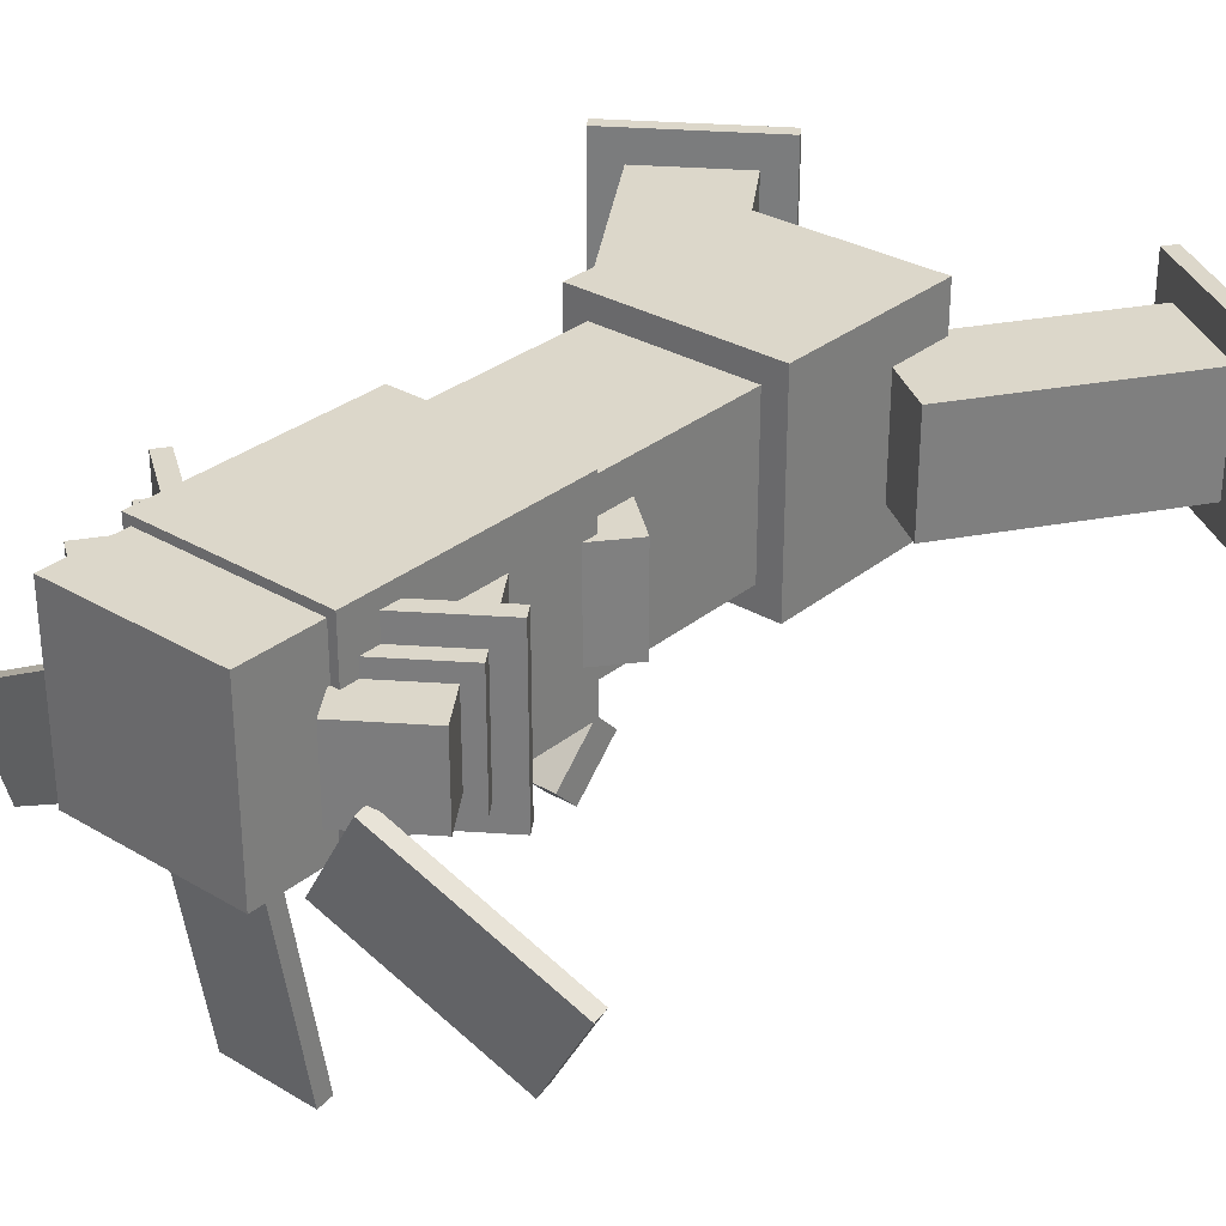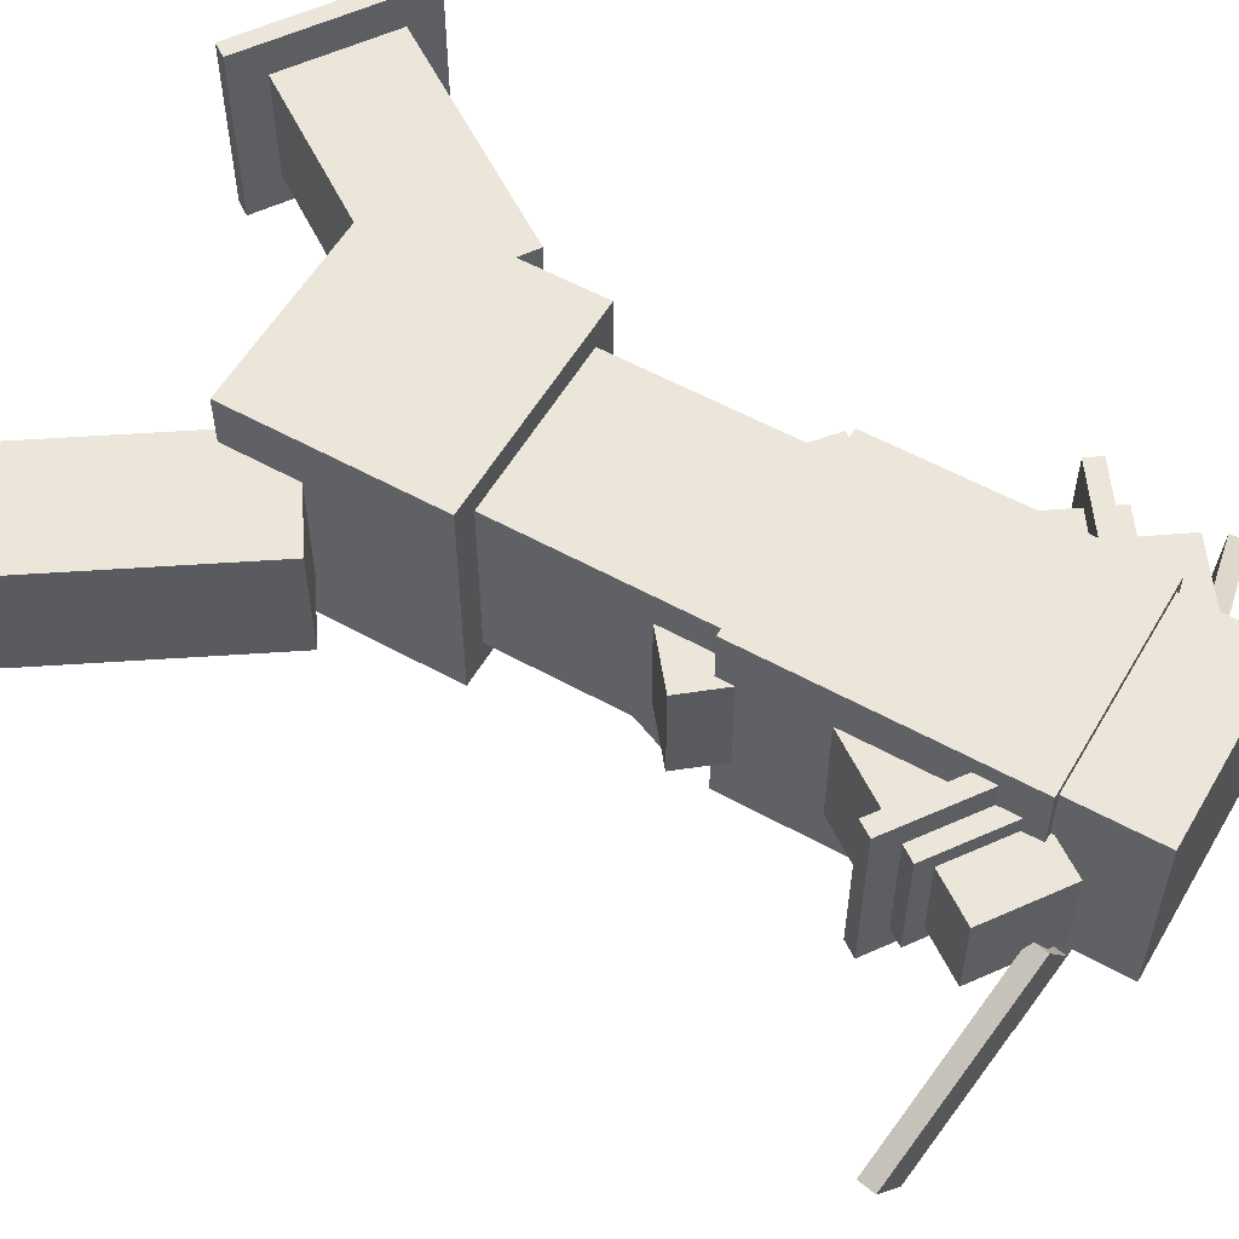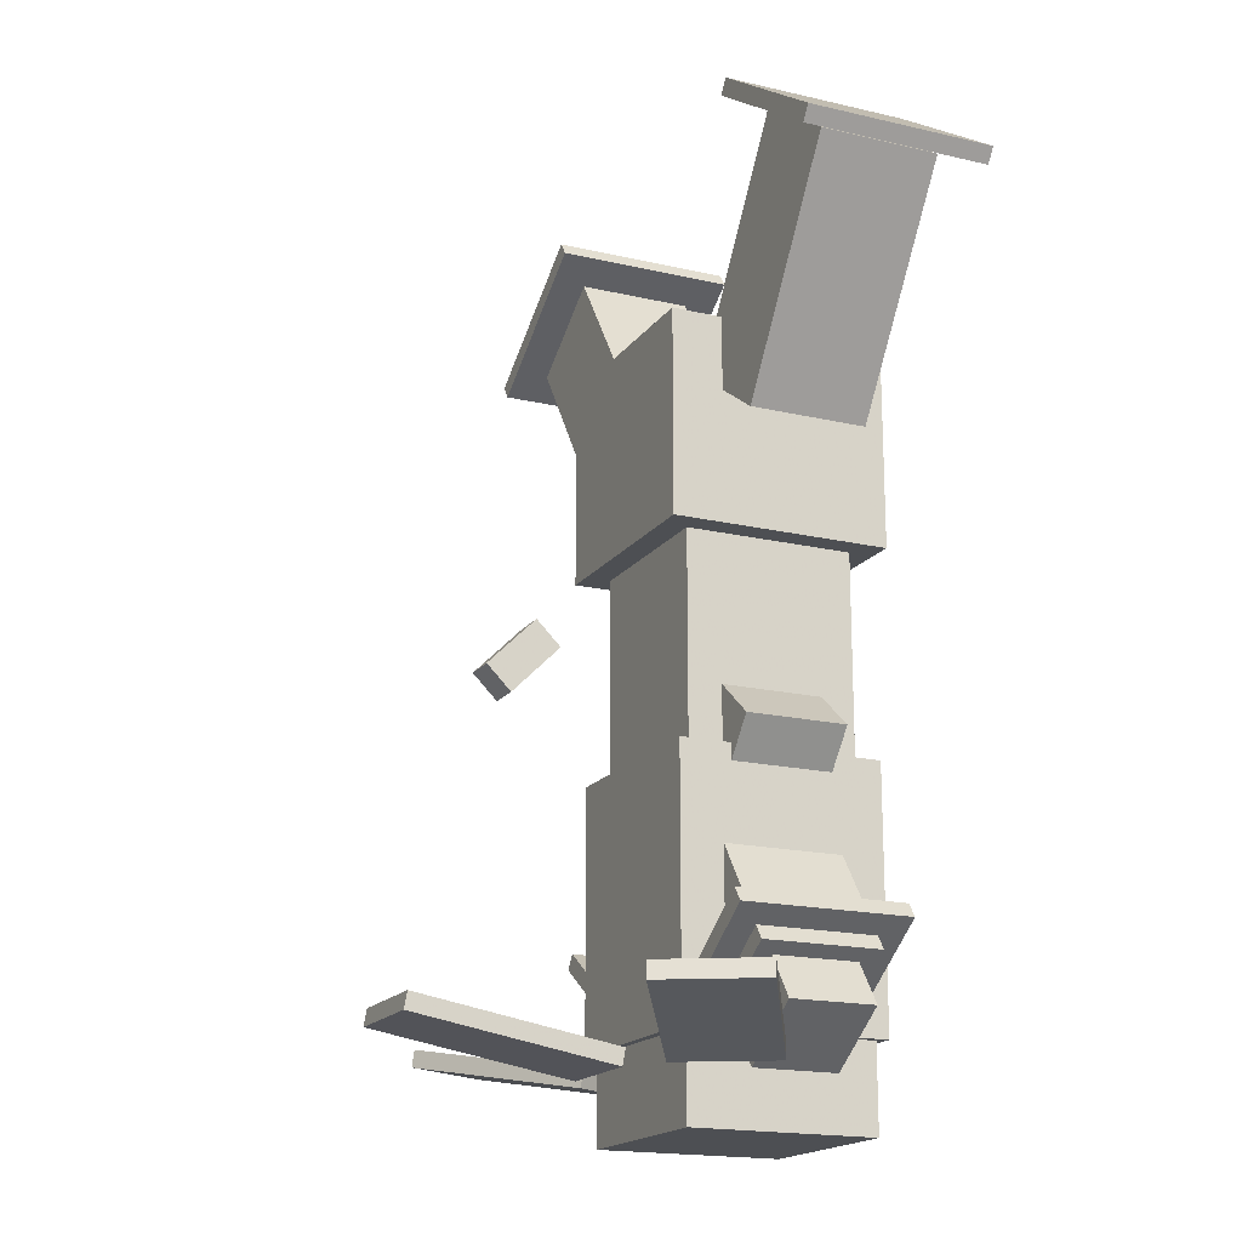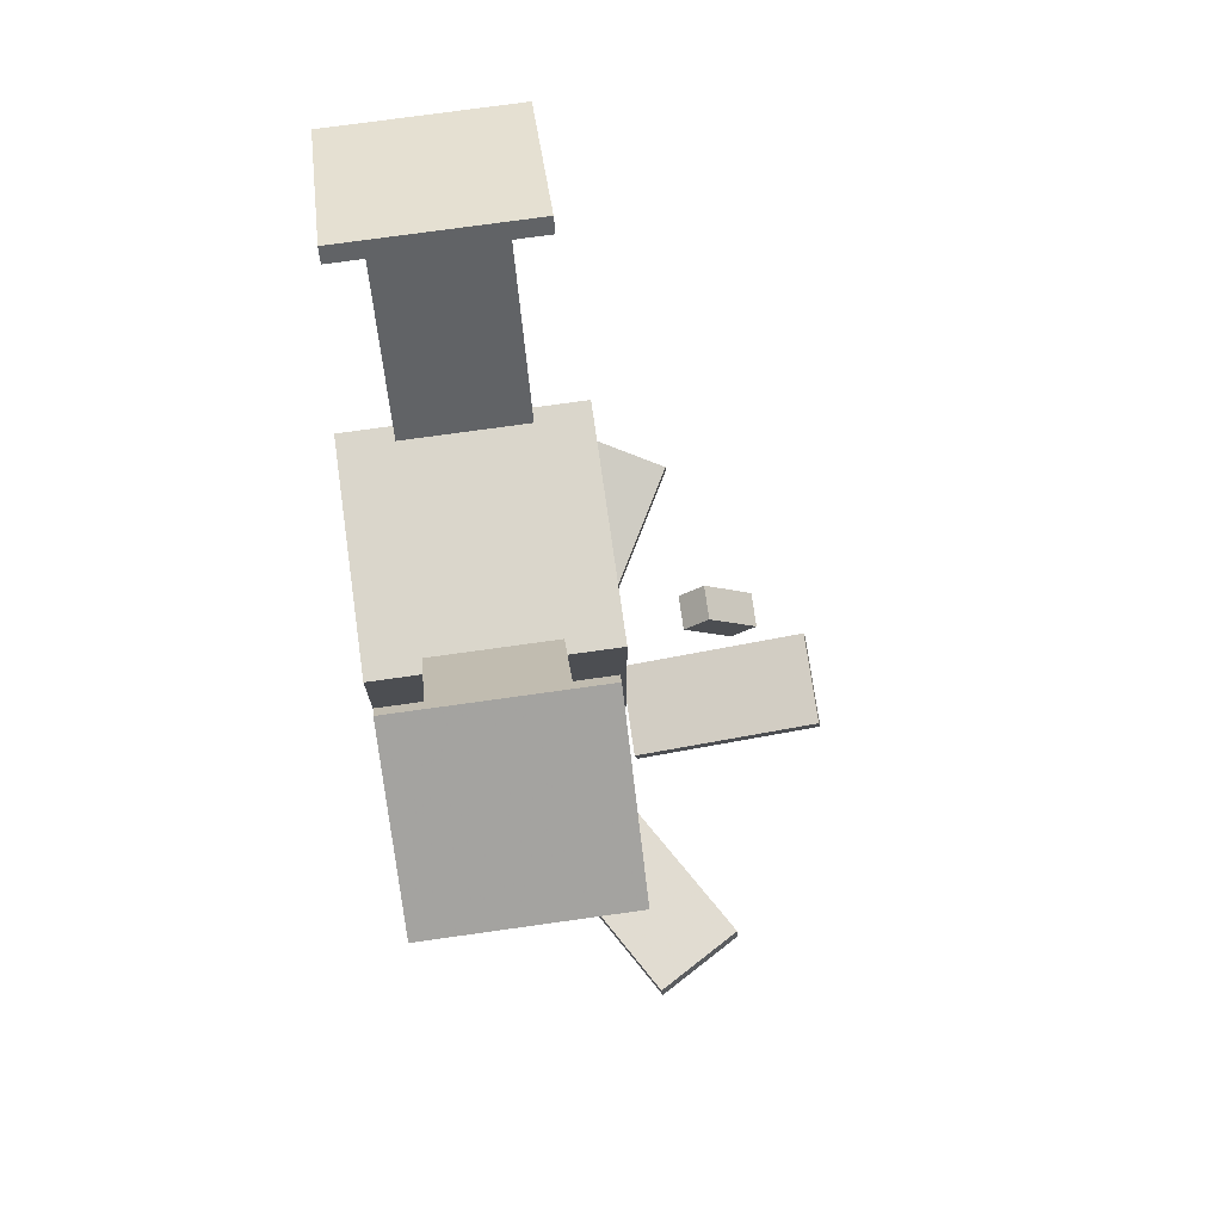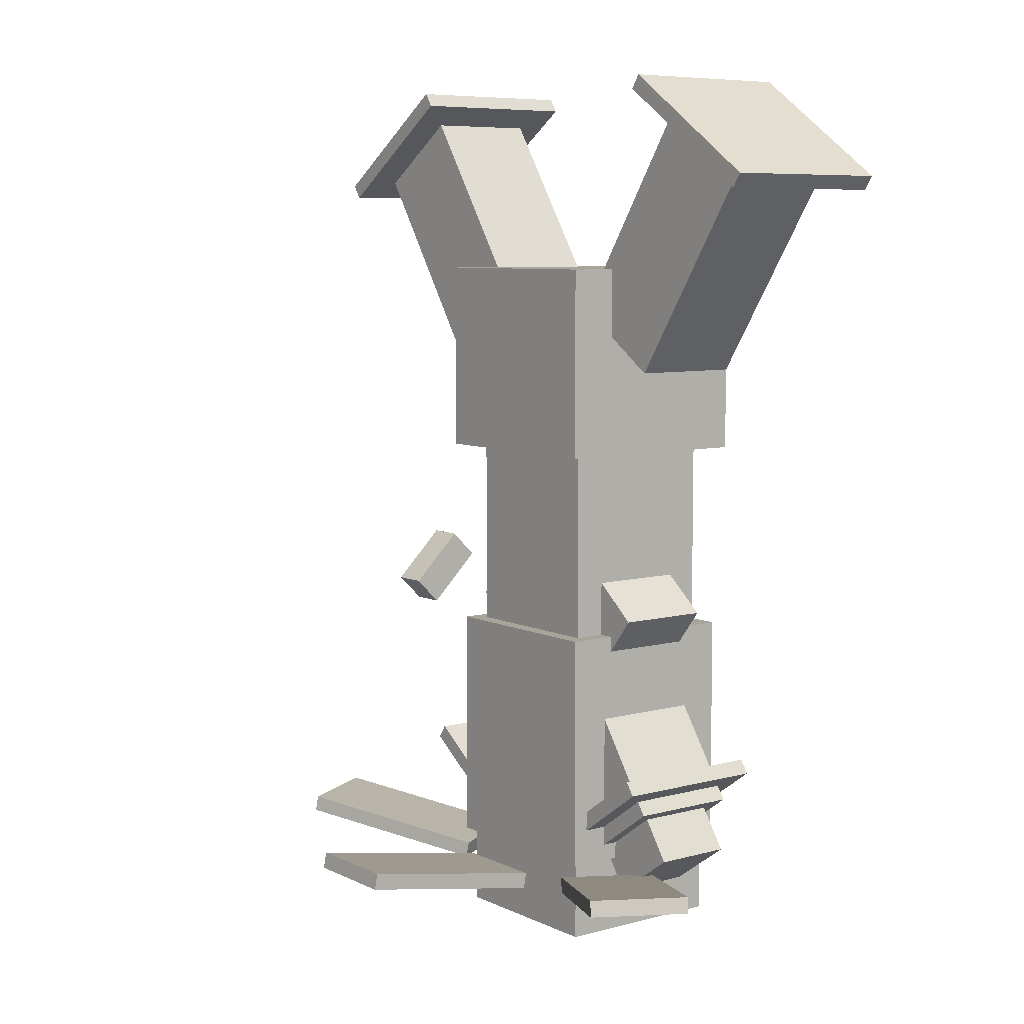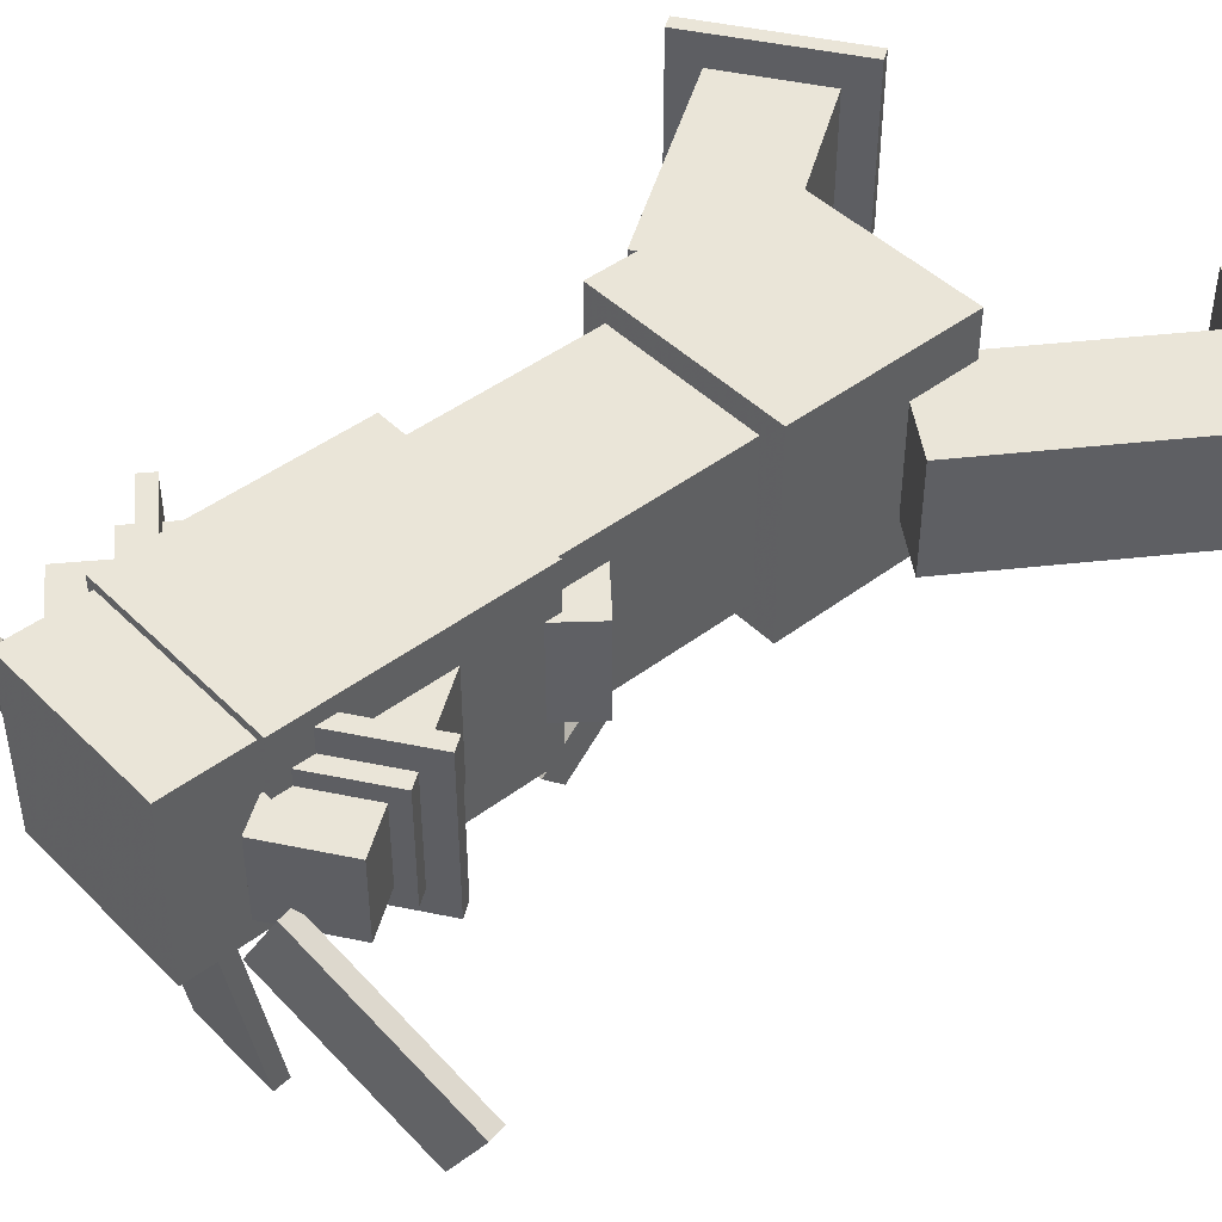
<metadata>
{"format":"obj","ext":"obj","renderer":"f3d","projection":"perspective","resolution":1024,"background":"white","views":[{"elev":30.4,"azim":40.7,"up":"+Z"},{"elev":56.4,"azim":-60.0,"up":"+Z"},{"elev":-17.8,"azim":-114.6,"up":"+Y"},{"elev":73.9,"azim":82.0,"up":"+Y"},{"elev":7.2,"azim":-127.2,"up":"+Y"},{"elev":44.7,"azim":48.7,"up":"+Z"}]}
</metadata>
<code>
o Head
v 0.4062 0.5 -0.4062
v -0.4062 0.5 -0.4062
v -0.4062 1.25 -0.4062
v 0.4062 1.25 -0.4062
v -0.4062 0.5 0.4062
v 0.4062 0.5 0.4062
v 0.4062 1.25 0.4062
v -0.4062 1.25 0.4062
f 1 2 3 4
f 5 6 7 8
f 4 3 8 7
f 6 5 2 1
f 6 1 4 7
f 2 5 8 3
o HeadChild
v 0.6086 0.8434 -0.2188
v 0.2459 1.088 -0.2188
v 0.7701 1.865 -0.2188
v 1.133 1.621 -0.2188
v 0.2459 1.088 0.2188
v 0.6086 0.8434 0.2188
v 1.133 1.621 0.2188
v 0.7701 1.865 0.2188
f 9 10 11 12
f 13 14 15 16
f 12 11 16 15
f 14 13 10 9
f 14 9 12 15
f 10 13 16 11
o HeadChild
v 1.24 1.556 -0.3438
v 0.67 1.94 -0.3438
v 0.7049 1.992 -0.3438
v 1.275 1.608 -0.3438
v 0.67 1.94 0.3438
v 1.24 1.556 0.3438
v 1.275 1.608 0.3438
v 0.7049 1.992 0.3438
f 17 18 19 20
f 21 22 23 24
f 20 19 24 23
f 22 21 18 17
f 22 17 20 23
f 18 21 24 19
o HeadChild
v -0.2459 1.088 -0.2188
v -0.6086 0.8434 -0.2188
v -1.133 1.621 -0.2188
v -0.7701 1.865 -0.2188
v -0.6086 0.8434 0.2188
v -0.2459 1.088 0.2188
v -0.7701 1.865 0.2188
v -1.133 1.621 0.2188
f 25 26 27 28
f 29 30 31 32
f 28 27 32 31
f 30 29 26 25
f 30 25 28 31
f 26 29 32 27
o HeadChild
v -0.67 1.94 -0.3438
v -1.24 1.556 -0.3438
v -1.275 1.608 -0.3438
v -0.7049 1.992 -0.3438
v -1.24 1.556 0.3438
v -0.67 1.94 0.3438
v -0.7049 1.992 0.3438
v -1.275 1.608 0.3438
f 33 34 35 36
f 37 38 39 40
f 36 35 40 39
f 38 37 34 33
f 38 33 36 39
f 34 37 40 35
o HeadChild
v 0.0625 -0.07452 -0.8397
v -0.0625 -0.07452 -0.8397
v -0.0625 0.01386 -0.9281
v 0.0625 0.01386 -0.9281
v -0.0625 0.1023 -0.6629
v 0.0625 0.1023 -0.6629
v 0.0625 0.1906 -0.7513
v -0.0625 0.1906 -0.7513
f 41 42 43 44
f 45 46 47 48
f 44 43 48 47
f 46 45 42 41
f 46 41 44 47
f 42 45 48 43
o Cactus_roots_left
v 1.16 -1.171 -0.4534
v 0.9728 -1.171 -0.7782
v 0.9634 -1.109 -0.7727
v 1.151 -1.109 -0.448
v 0.3332 -1.301 -0.4089
v 0.5207 -1.301 -0.0841
v 0.5113 -1.239 -0.07867
v 0.3238 -1.239 -0.4034
f 49 50 51 52
f 53 54 55 56
f 52 51 56 55
f 54 53 50 49
f 54 49 52 55
f 50 53 56 51
o Cactus_roots_middle
v 0.1875 -1.171 -1.232
v -0.1875 -1.171 -1.232
v -0.1875 -1.109 -1.221
v 0.1875 -1.109 -1.221
v -0.1875 -1.301 -0.493
v 0.1875 -1.301 -0.493
v 0.1875 -1.239 -0.4821
v -0.1875 -1.239 -0.4821
f 57 58 59 60
f 61 62 63 64
f 60 59 64 63
f 62 61 58 57
f 62 57 60 63
f 58 61 64 59
o Left_arm
v 0.4857 -0.1746 -0.1875
v 0.2497 -0.466 -0.1875
v -0.236 -0.07268 -0.1875
v -0 0.2188 -0.1875
v 0.2497 -0.466 0.1875
v 0.4857 -0.1746 0.1875
v -0 0.2188 0.1875
v -0.236 -0.07268 0.1875
f 65 66 67 68
f 69 70 71 72
f 68 67 72 71
f 70 69 66 65
f 70 65 68 71
f 66 69 72 67
o Left_lower_arm
v 0.6248 -0.946 -0.2188
v 0.2664 -1.197 -0.2188
v -0.1996 -0.5314 -0.2188
v 0.1588 -0.2804 -0.2188
v 0.2664 -1.197 0.2188
v 0.6248 -0.946 0.2188
v 0.1588 -0.2804 0.2188
v -0.1996 -0.5314 0.2188
f 73 74 75 76
f 77 78 79 80
f 76 75 80 79
f 78 77 74 73
f 78 73 76 79
f 74 77 80 75
o Left_spikes
v 0.6658 -0.841 -0.3125
v 0.1538 -1.2 -0.3125
v 0.118 -1.148 -0.3125
v 0.6299 -0.7898 -0.3125
v 0.1538 -1.2 0.3125
v 0.6658 -0.841 0.3125
v 0.6299 -0.7898 0.3125
v 0.118 -1.148 0.3125
f 81 82 83 84
f 85 86 87 88
f 84 83 88 87
f 86 85 82 81
f 86 81 84 87
f 82 85 88 83
o Left_fingers
v 0.6812 -1.135 -0.1562
v 0.4252 -1.315 -0.1562
v 0.3176 -1.161 -0.1562
v 0.5736 -0.9819 -0.1562
v 0.4252 -1.315 0.1562
v 0.6812 -1.135 0.1562
v 0.5736 -0.9819 0.1562
v 0.3176 -1.161 0.1562
f 89 90 91 92
f 93 94 95 96
f 92 91 96 95
f 94 93 90 89
f 94 89 92 95
f 90 93 96 91
o Right_arm
v -0.2497 -0.466 -0.1875
v -0.4857 -0.1746 -0.1875
v -0 0.2188 -0.1875
v 0.236 -0.07268 -0.1875
v -0.4857 -0.1746 0.1875
v -0.2497 -0.466 0.1875
v 0.236 -0.07268 0.1875
v -0 0.2188 0.1875
f 97 98 99 100
f 101 102 103 104
f 100 99 104 103
f 102 101 98 97
f 102 97 100 103
f 98 101 104 99
o Right_lower_arm
v -0.2664 -1.197 -0.2188
v -0.6248 -0.946 -0.2188
v -0.1588 -0.2804 -0.2188
v 0.1996 -0.5314 -0.2188
v -0.6248 -0.946 0.2188
v -0.2664 -1.197 0.2188
v 0.1996 -0.5314 0.2188
v -0.1588 -0.2804 0.2188
f 105 106 107 108
f 109 110 111 112
f 108 107 112 111
f 110 109 106 105
f 110 105 108 111
f 106 109 112 107
o Right_fingers
v -0.4252 -1.315 -0.1562
v -0.6812 -1.135 -0.1562
v -0.5736 -0.9819 -0.1562
v -0.3176 -1.161 -0.1562
v -0.6812 -1.135 0.1562
v -0.4252 -1.315 0.1562
v -0.3176 -1.161 0.1562
v -0.5736 -0.9819 0.1562
f 113 114 115 116
f 117 118 119 120
f 116 115 120 119
f 118 117 114 113
f 118 113 116 119
f 114 117 120 115
o Right_spikes
v -0.1538 -1.2 -0.3125
v -0.6658 -0.841 -0.3125
v -0.6299 -0.7898 -0.3125
v -0.118 -1.148 -0.3125
v -0.6658 -0.841 0.3125
v -0.1538 -1.2 0.3125
v -0.118 -1.148 0.3125
v -0.6299 -0.7898 0.3125
f 121 122 123 124
f 125 126 127 128
f 124 123 128 127
f 126 125 122 121
f 126 121 124 127
f 122 125 128 123
o Cactus_baseupper
v 0.375 -1.188 -0.375
v -0.375 -1.188 -0.375
v -0.375 -0.25 -0.375
v 0.375 -0.25 -0.375
v -0.375 -1.188 0.375
v 0.375 -1.188 0.375
v 0.375 -0.25 0.375
v -0.375 -0.25 0.375
f 129 130 131 132
f 133 134 135 136
f 132 131 136 135
f 134 133 130 129
f 134 129 132 135
f 130 133 136 131
o Cactus_base
v 0.3438 -1.5 -0.3438
v -0.3438 -1.5 -0.3438
v -0.3438 -1.188 -0.3438
v 0.3438 -1.188 -0.3438
v -0.3438 -1.5 0.3438
v 0.3438 -1.5 0.3438
v 0.3438 -1.188 0.3438
v -0.3438 -1.188 0.3438
f 137 138 139 140
f 141 142 143 144
f 140 139 144 143
f 142 141 138 137
f 142 137 140 143
f 138 141 144 139
o Cactus_roots_right
v -0.9728 -1.171 -0.7782
v -1.16 -1.171 -0.4534
v -1.151 -1.109 -0.448
v -0.9634 -1.109 -0.7727
v -0.5207 -1.301 -0.0841
v -0.3332 -1.301 -0.4089
v -0.3238 -1.239 -0.4034
v -0.5113 -1.239 -0.07867
f 145 146 147 148
f 149 150 151 152
f 148 147 152 151
f 150 149 146 145
f 150 145 148 151
f 146 149 152 147
o Cactus_body
v 0.3125 -0.25 -0.3125
v -0.3125 -0.25 -0.3125
v -0.3125 0.5 -0.3125
v 0.3125 0.5 -0.3125
v -0.3125 -0.25 0.3125
v 0.3125 -0.25 0.3125
v 0.3125 0.5 0.3125
v -0.3125 0.5 0.3125
f 153 154 155 156
f 157 158 159 160
f 156 155 160 159
f 158 157 154 153
f 158 153 156 159
f 154 157 160 155

</code>
